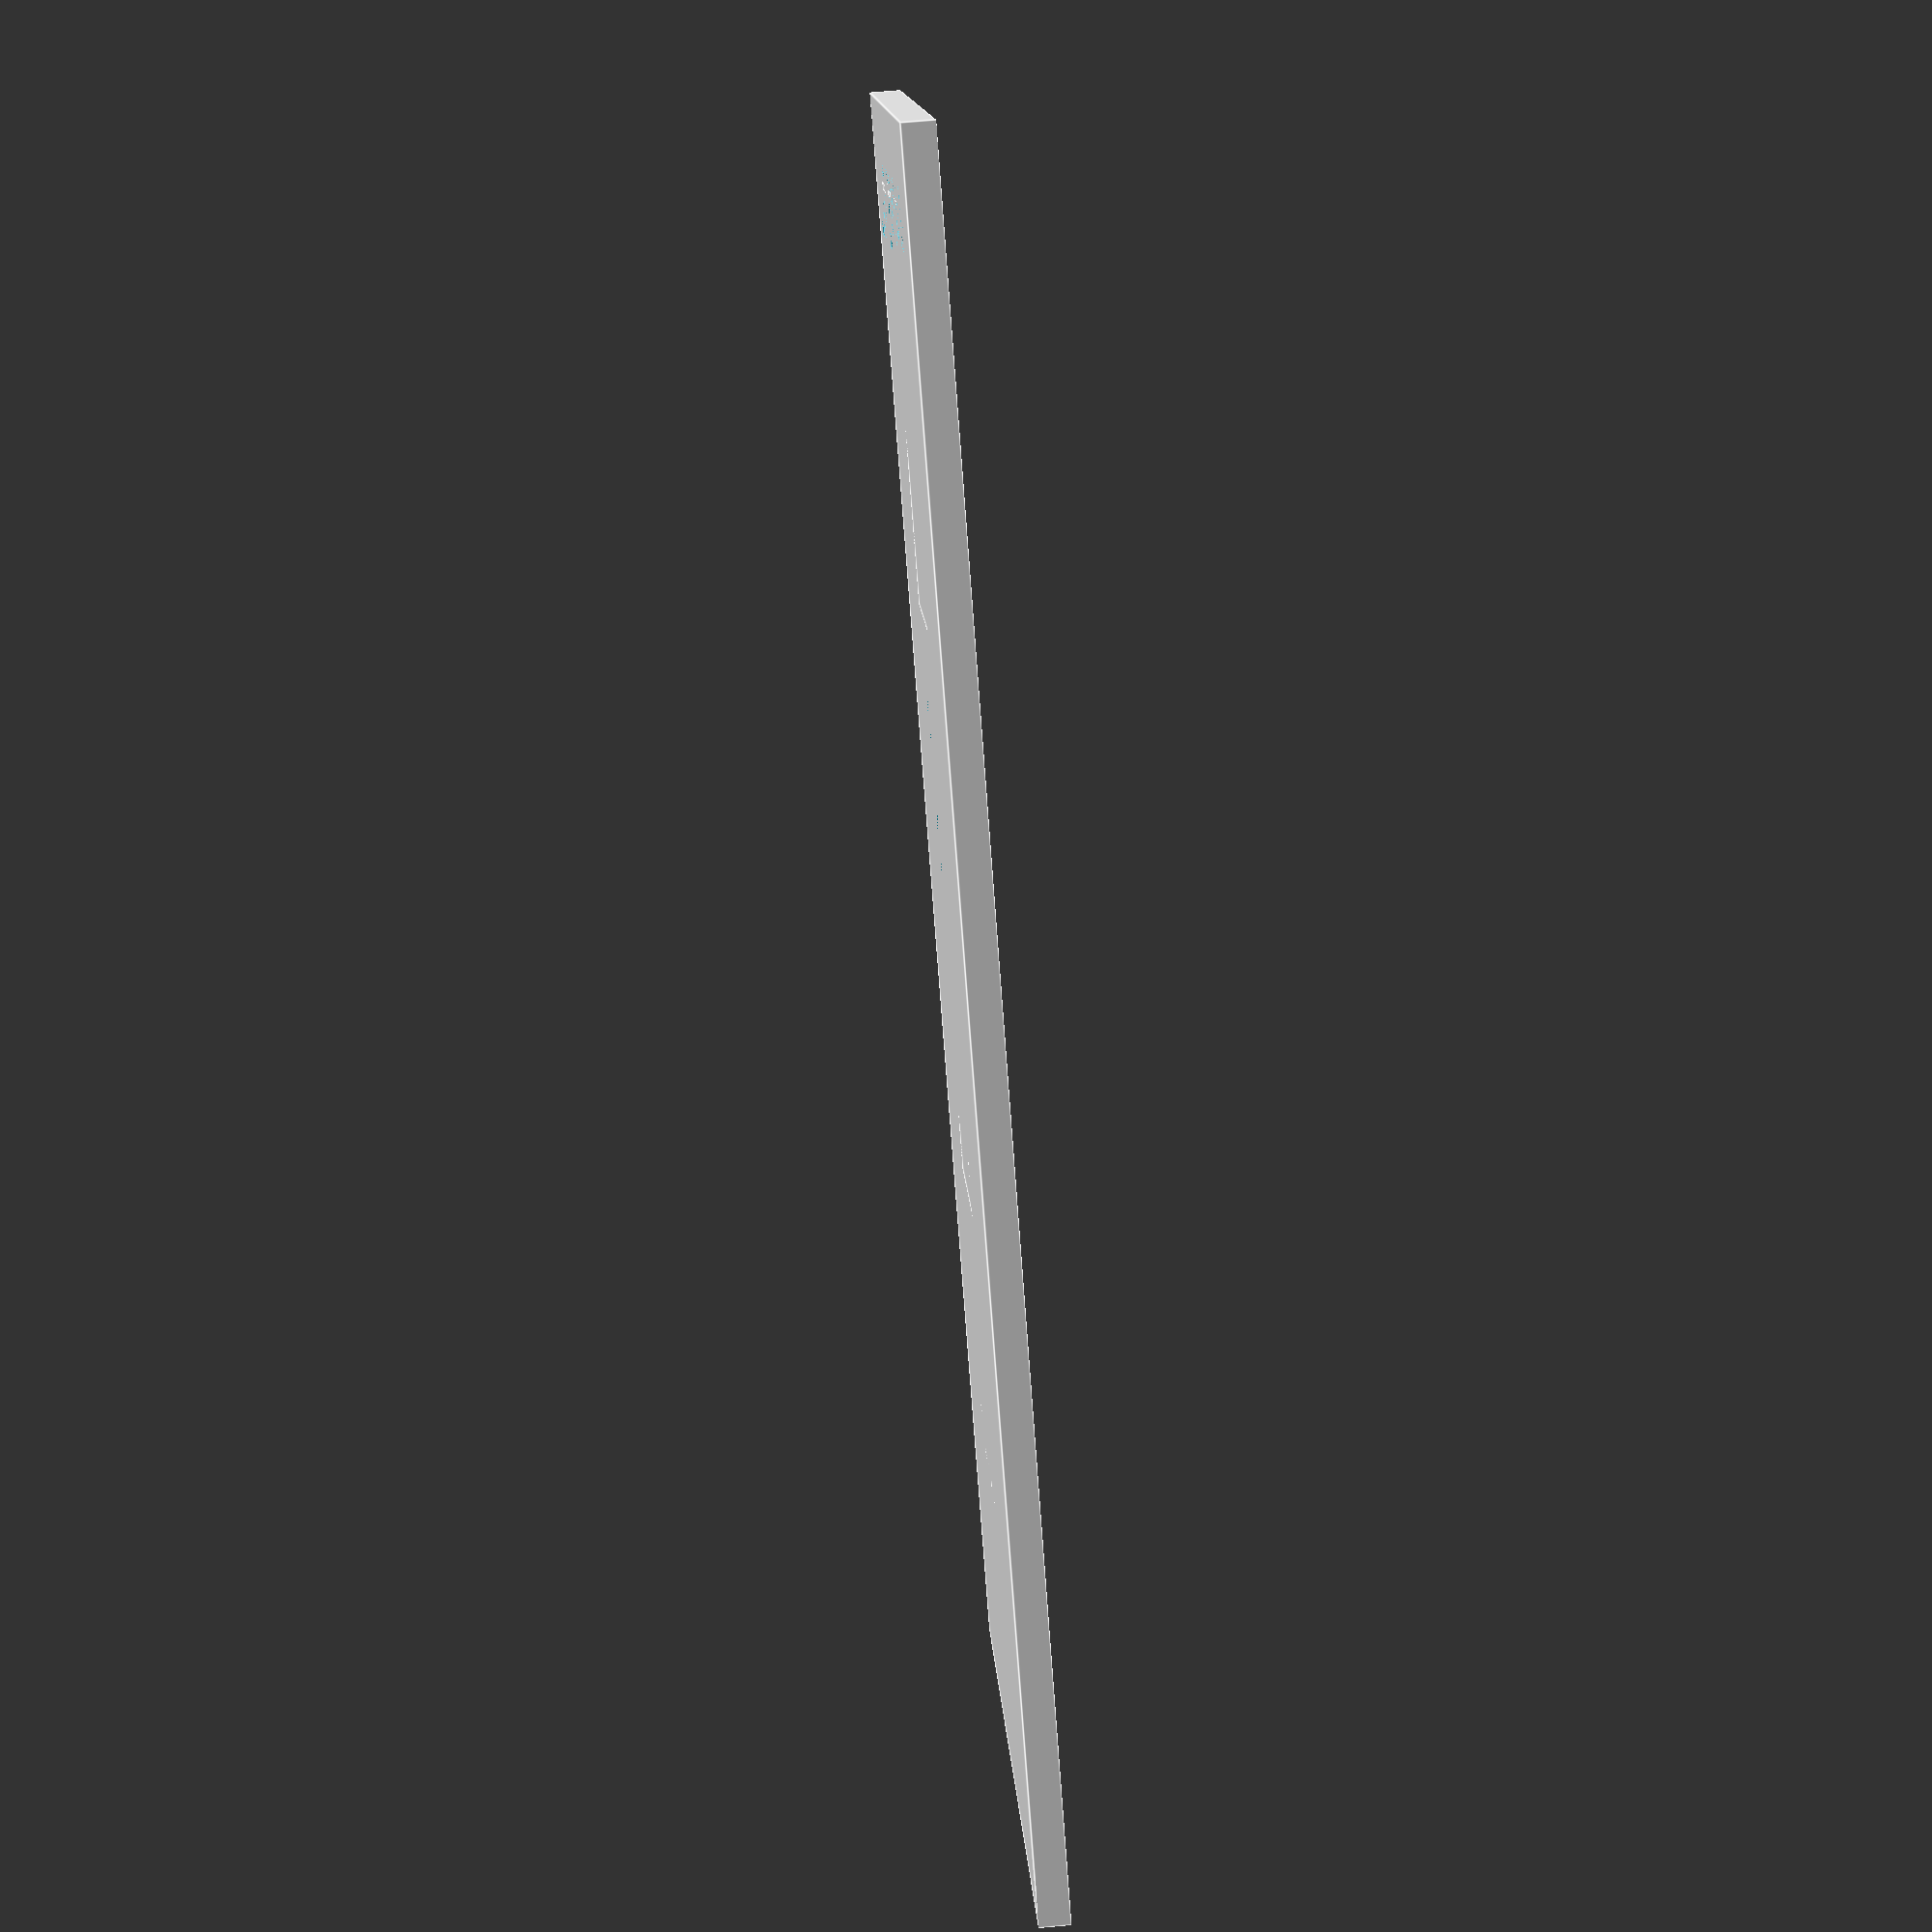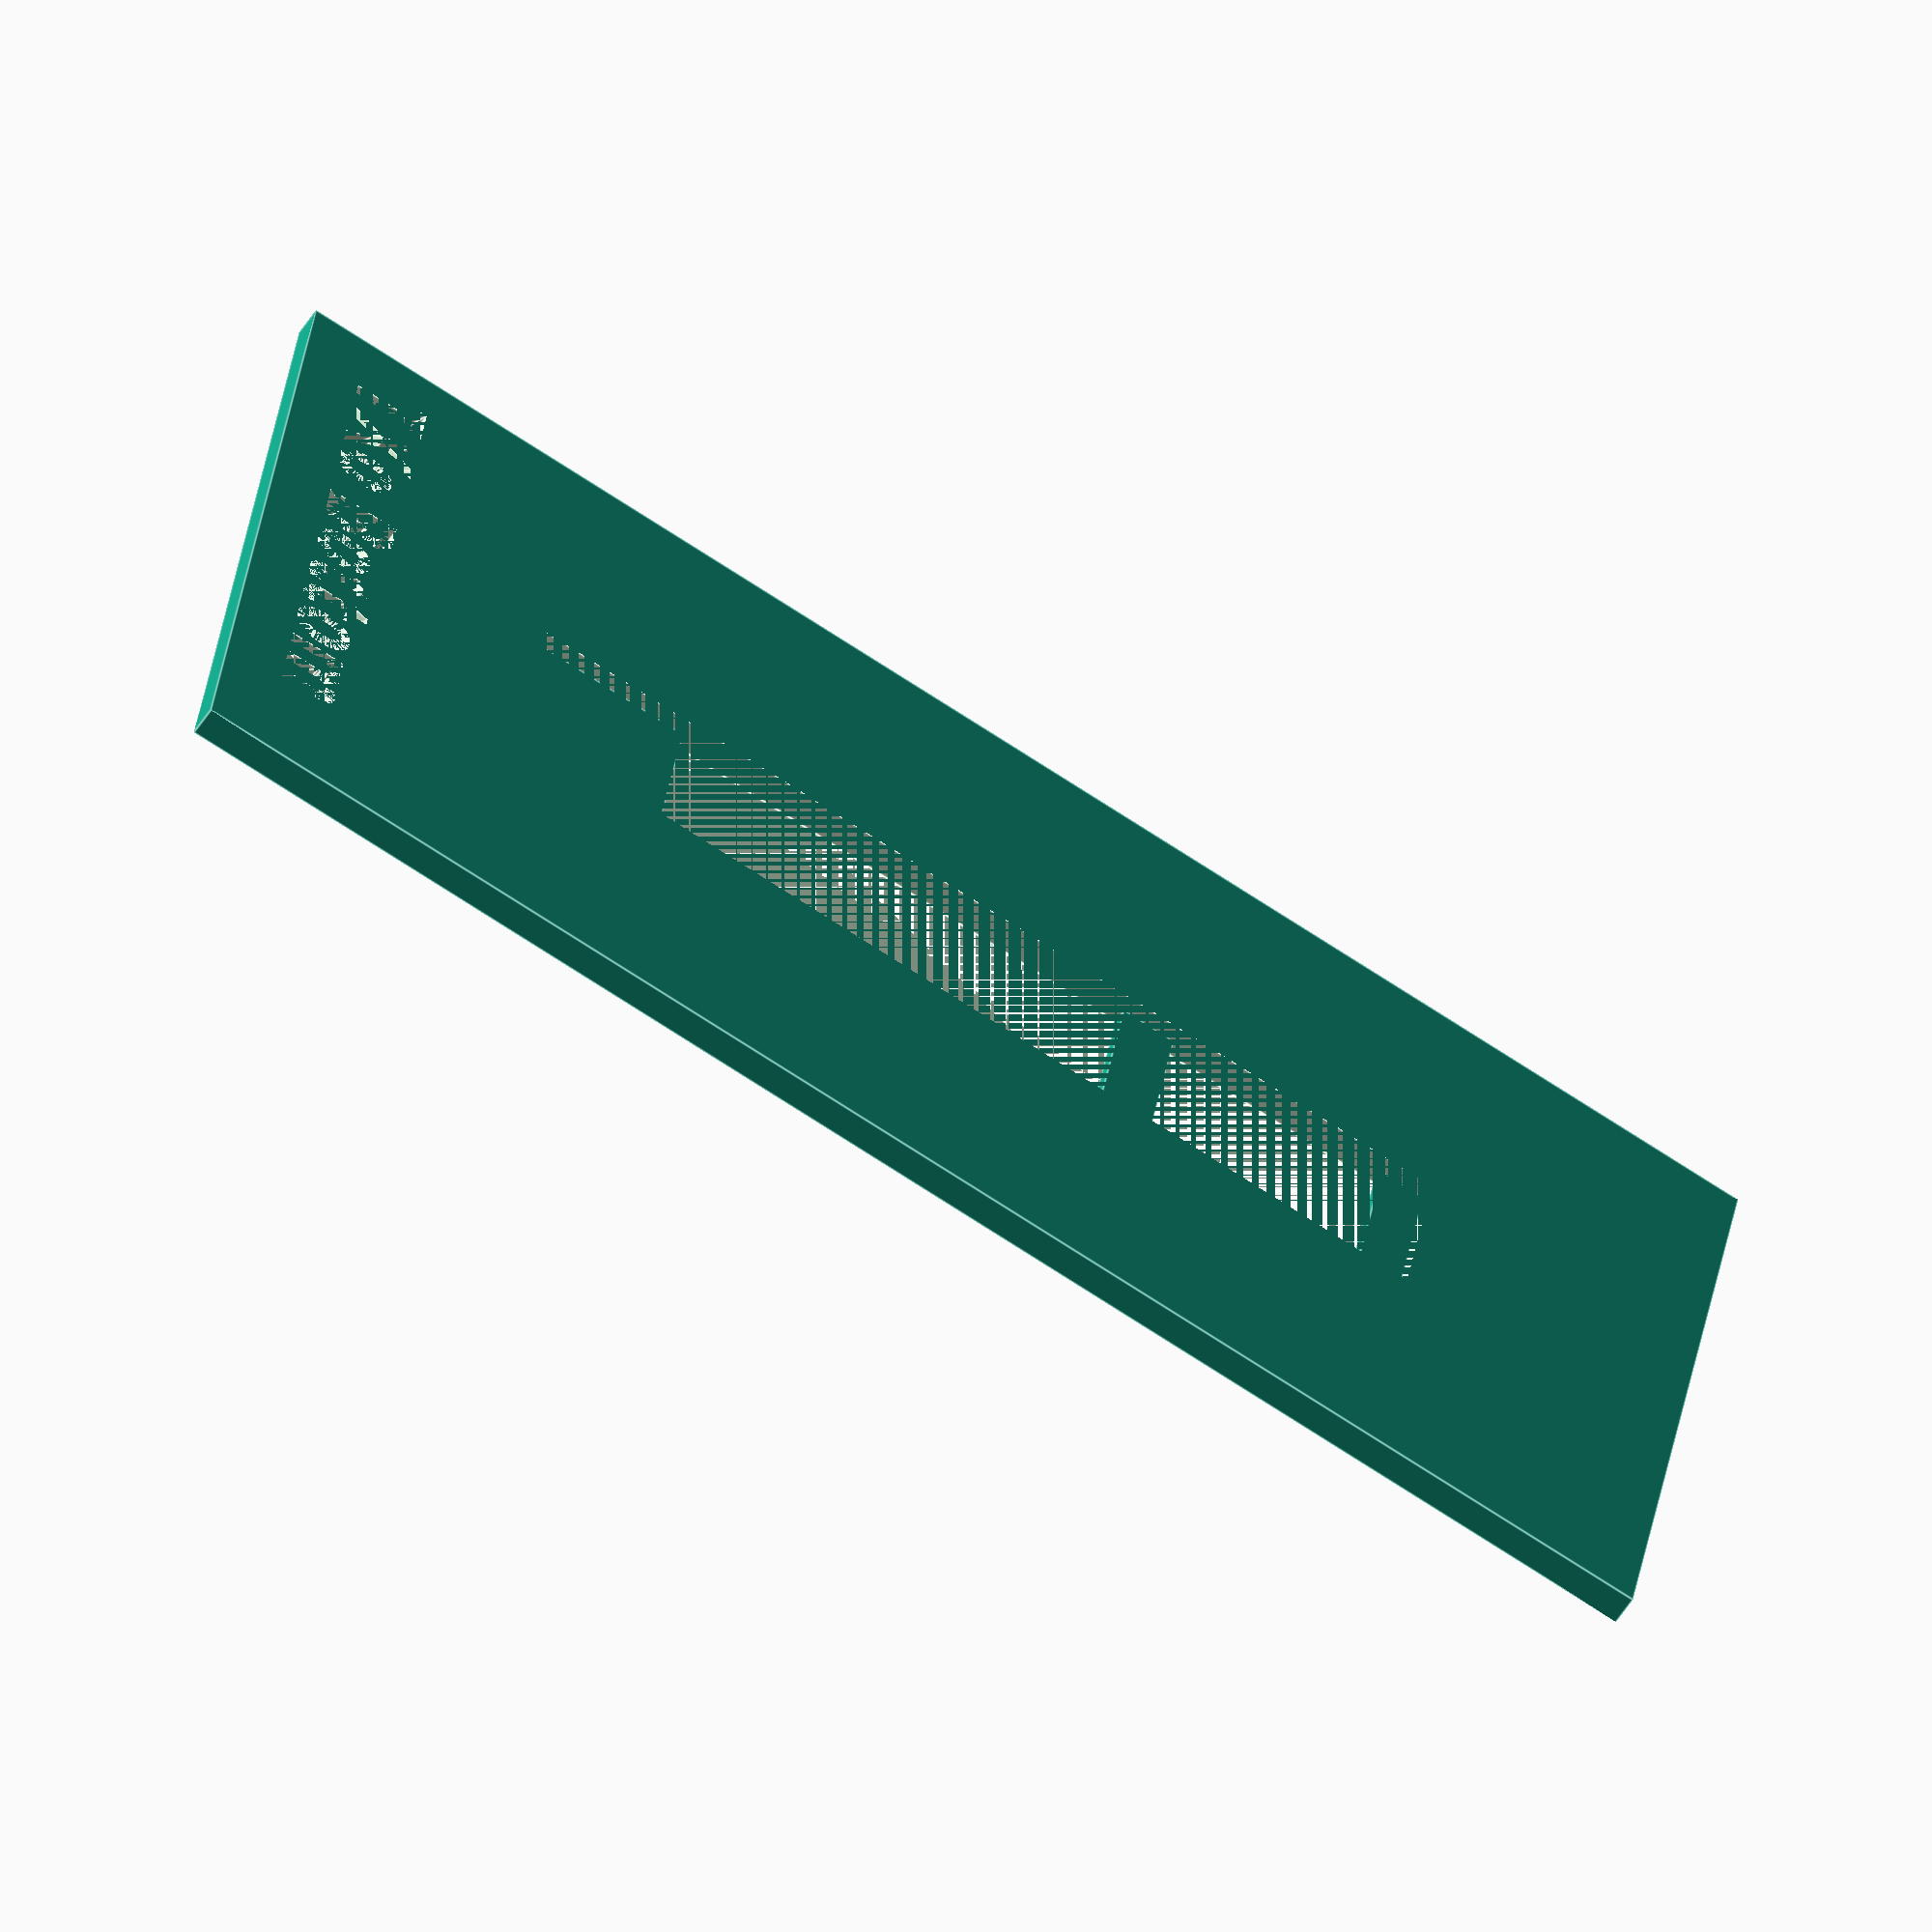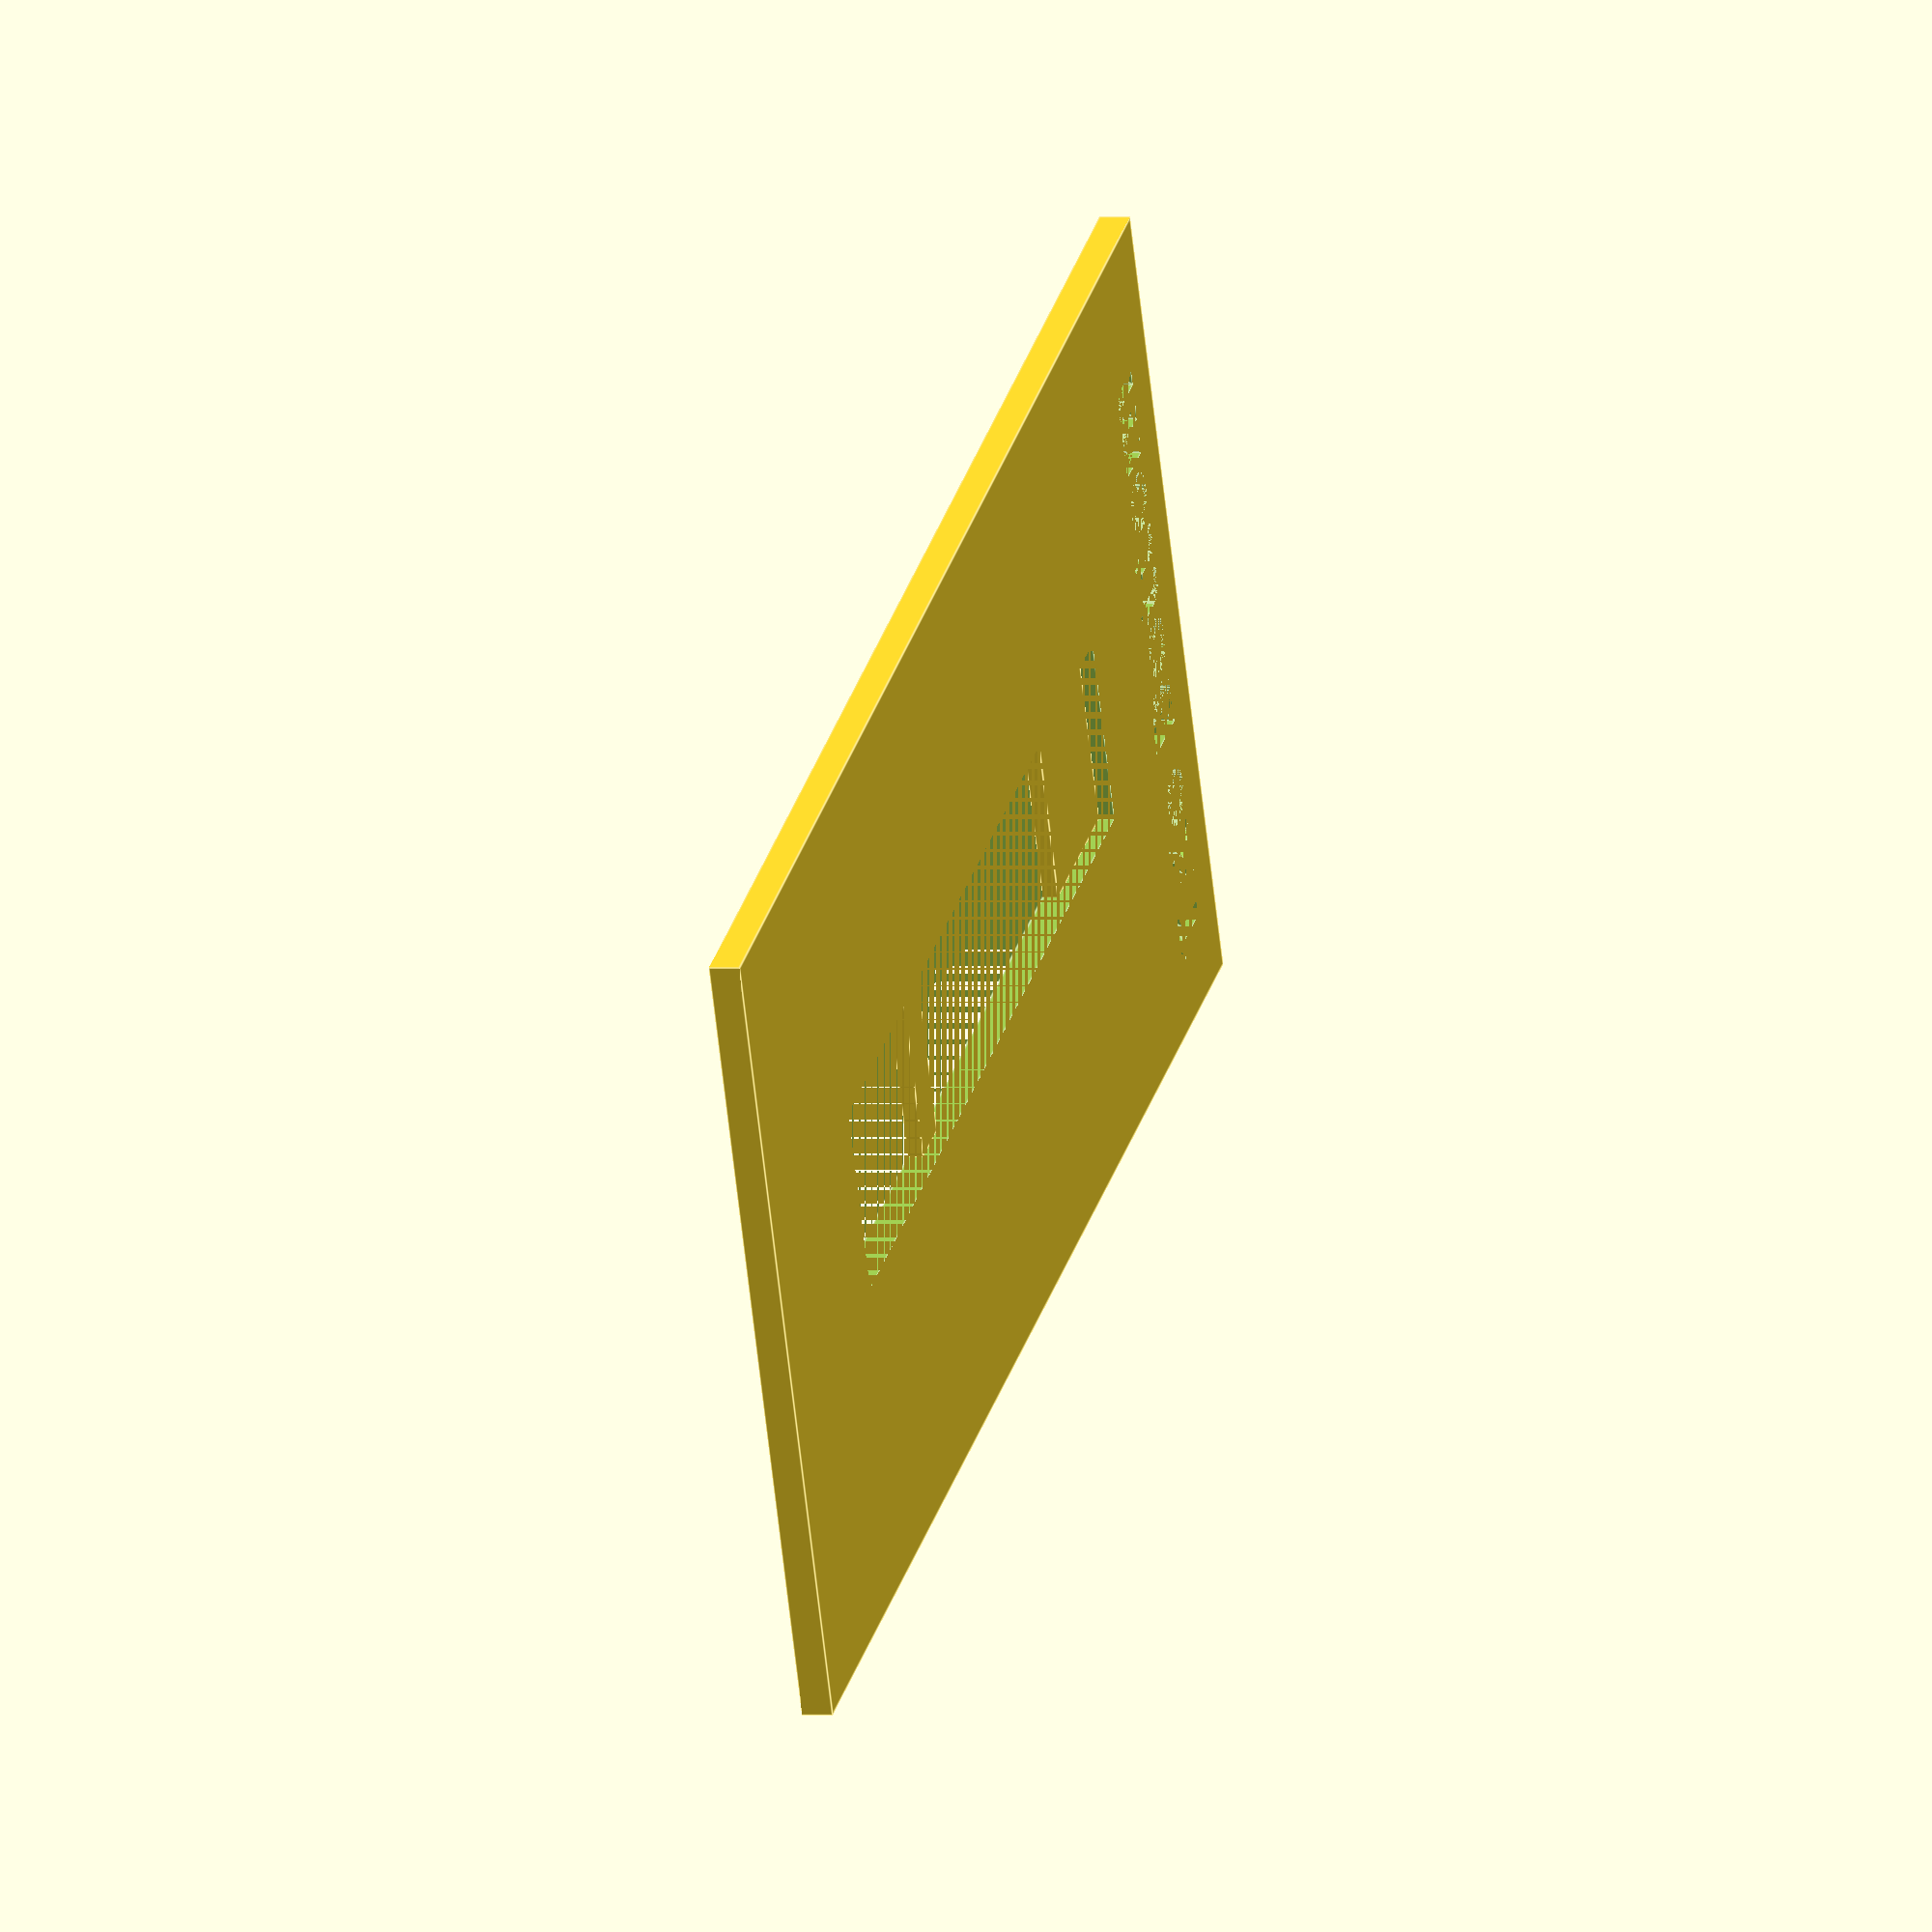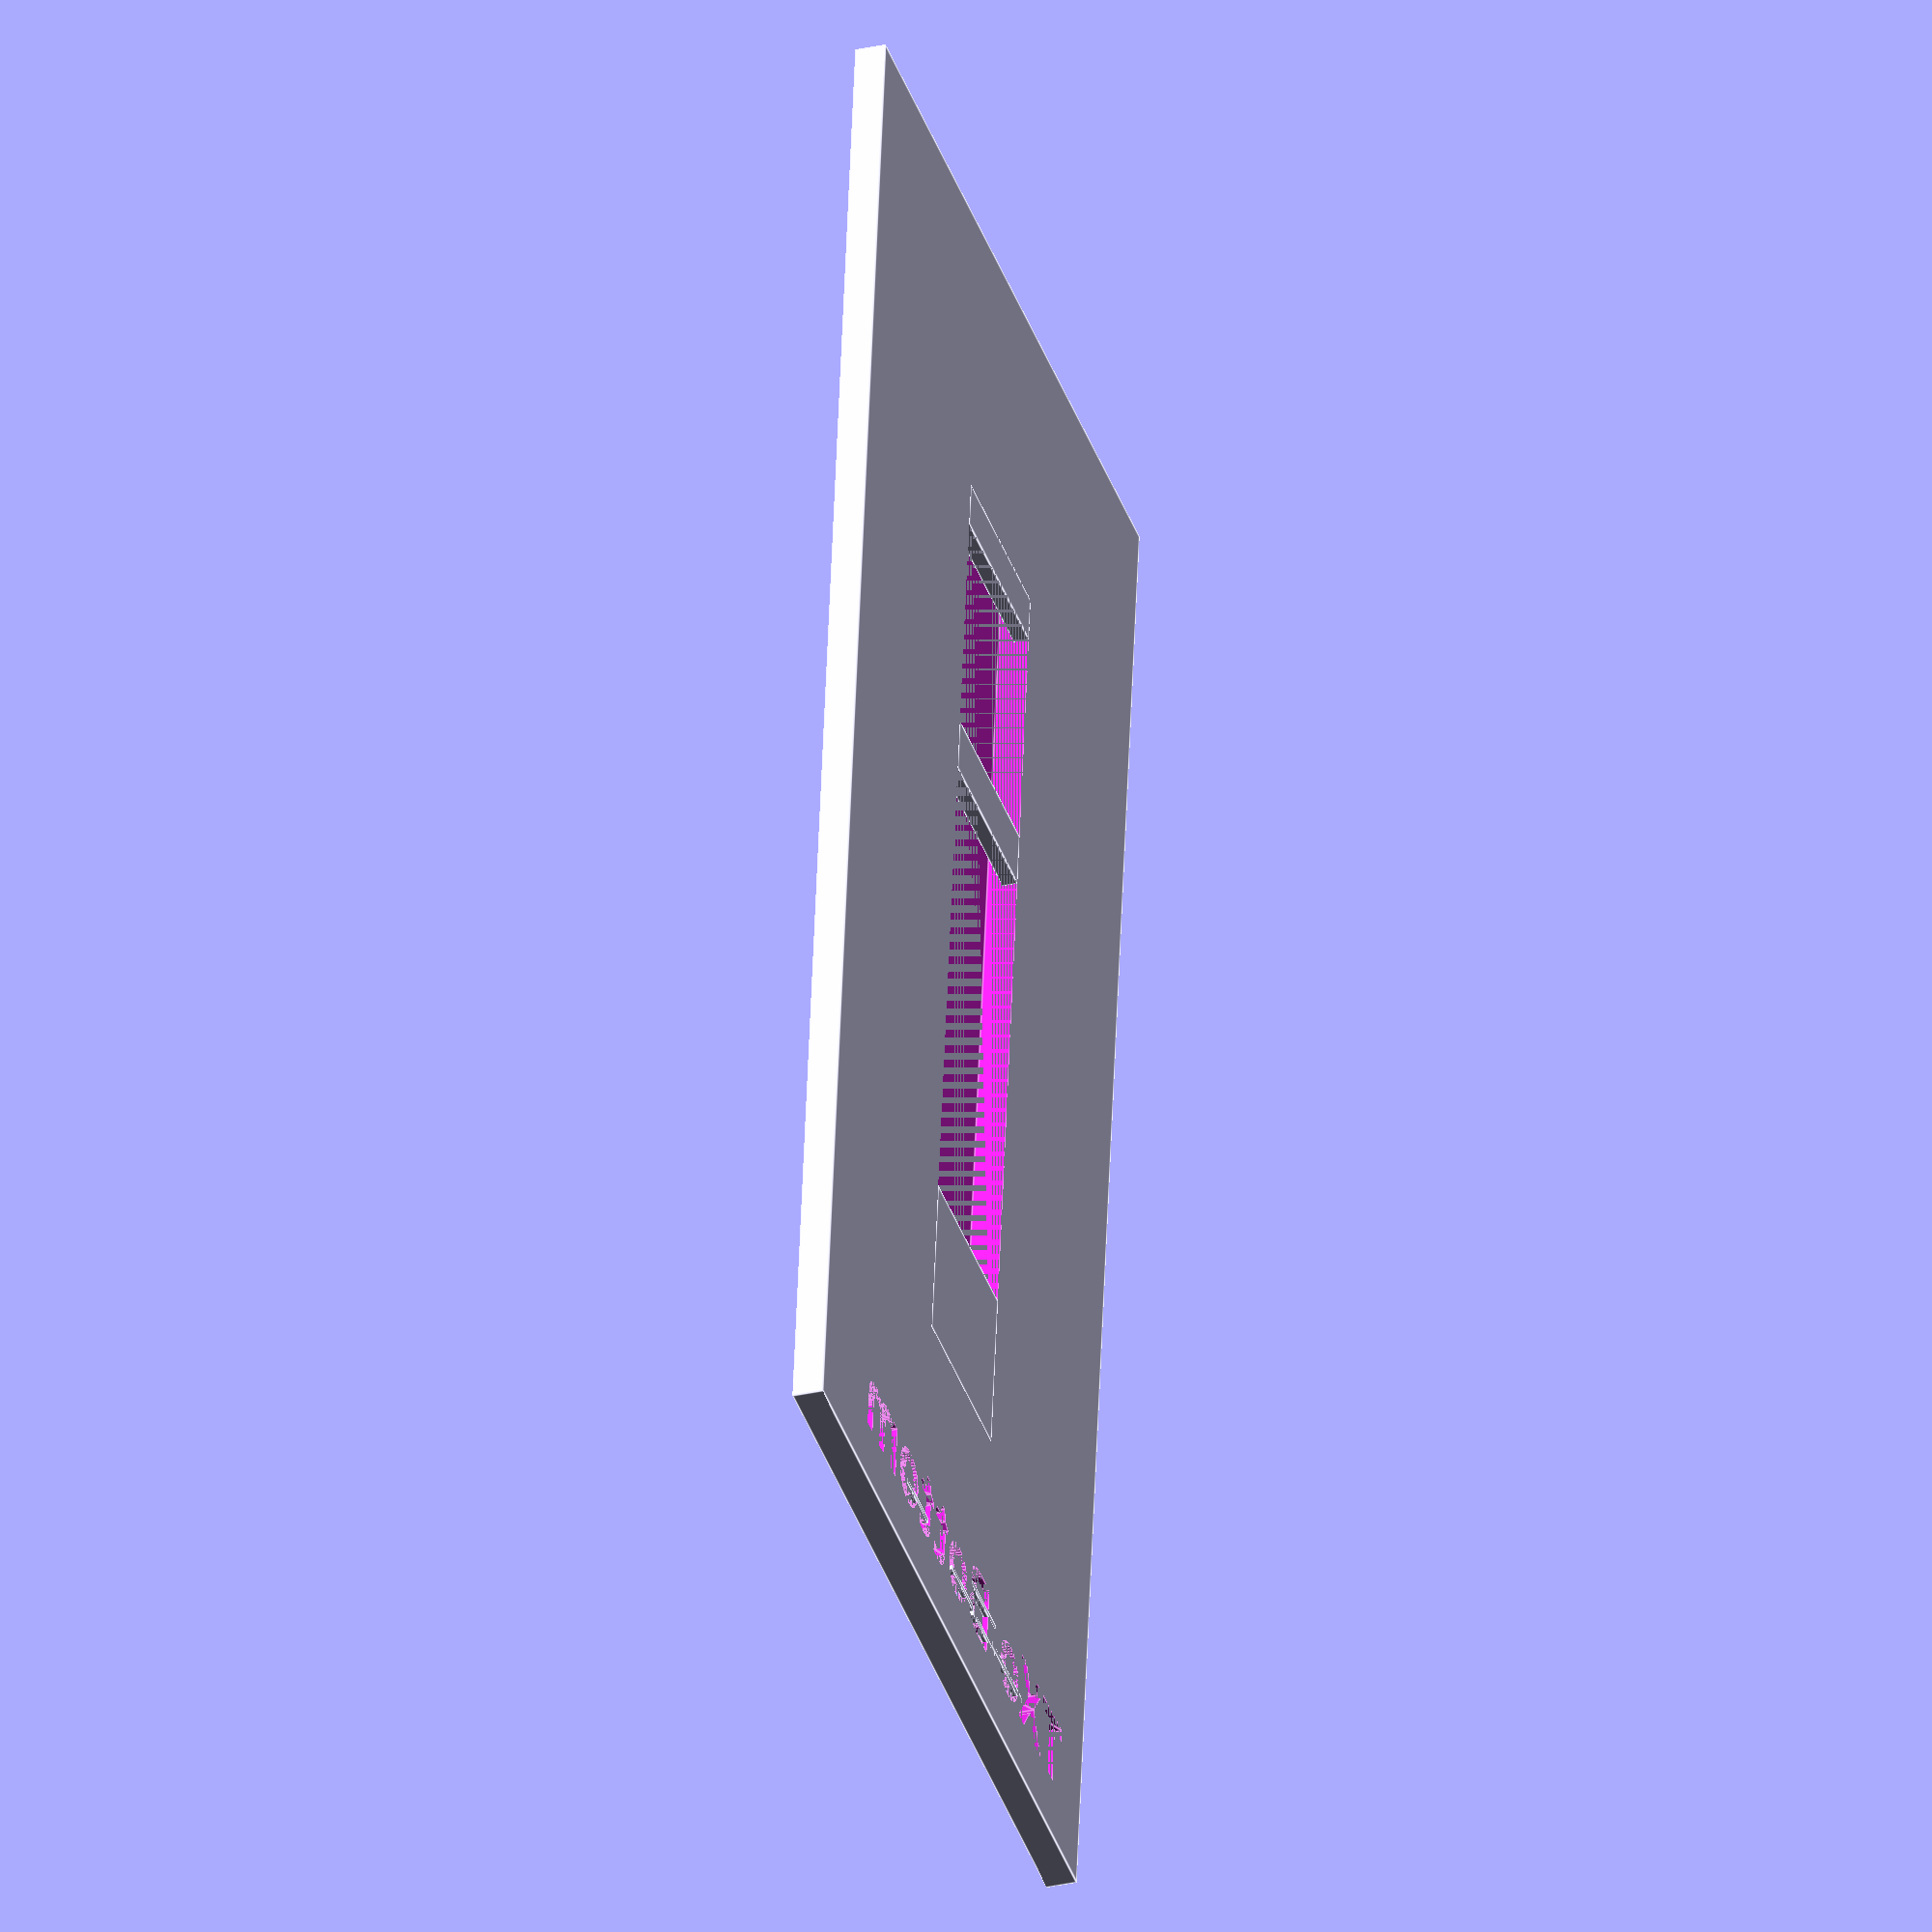
<openscad>
$fn = 50;

// TXi

pcbX = 19.68;
pcbY = 107.01;
pcbZ = 1.6;

frame = 32;

barOneStart = 0;
barOneEnd = 18;

barTwoStart = 71;
barTwoEnd = 77;

barThreeStart = 102;
barThreeEnd = 107.01;

corner = 2.5;

difference(){

    union(){
        difference() {
            translate([-frame, - frame, 0])
                cube([pcbX + 2 * frame, pcbY + 2 * frame, 2 * pcbZ]);
            cube([pcbX, pcbY, 2 * pcbZ]);
        }

        translate([0, barOneStart, 0])
            cube([pcbX, barOneEnd - barOneStart, pcbZ]);
            
        translate([0, barTwoStart, 0])
            cube([pcbX, barTwoEnd - barTwoStart, pcbZ]);
        
        translate([0, barThreeStart, 0])
            cube([pcbX, barThreeEnd - barThreeStart, pcbZ]);

    }

     translate([-frame * .8, -frame * .8]) {
       linear_extrude(height = 2 * pcbZ)
        text("TXo Bottom", font = "Core Humanist Sans:style=Bold", size = 8);
     }
 
 }

translate([-13,-frame * .74,0])
    cube([10, pcbZ * .5, pcbZ / 3]);


translate([-4,-frame * .655,0])
    cube([8, pcbZ * .4, pcbZ / 3]);
 
translate([-4,-frame * .755,0])
    cube([7, pcbZ * .4, pcbZ / 3]);

translate([3,-frame * .74,0])
    cube([7, pcbZ * .4, pcbZ / 3]);
 
translate([18,-frame * .74,0])
    cube([7, pcbZ * .4, pcbZ / 3]);
 
</openscad>
<views>
elev=112.5 azim=55.4 roll=275.2 proj=p view=edges
elev=56.4 azim=98.6 roll=327.7 proj=o view=edges
elev=359.8 azim=244.0 roll=284.8 proj=o view=edges
elev=31.1 azim=353.1 roll=107.9 proj=o view=edges
</views>
